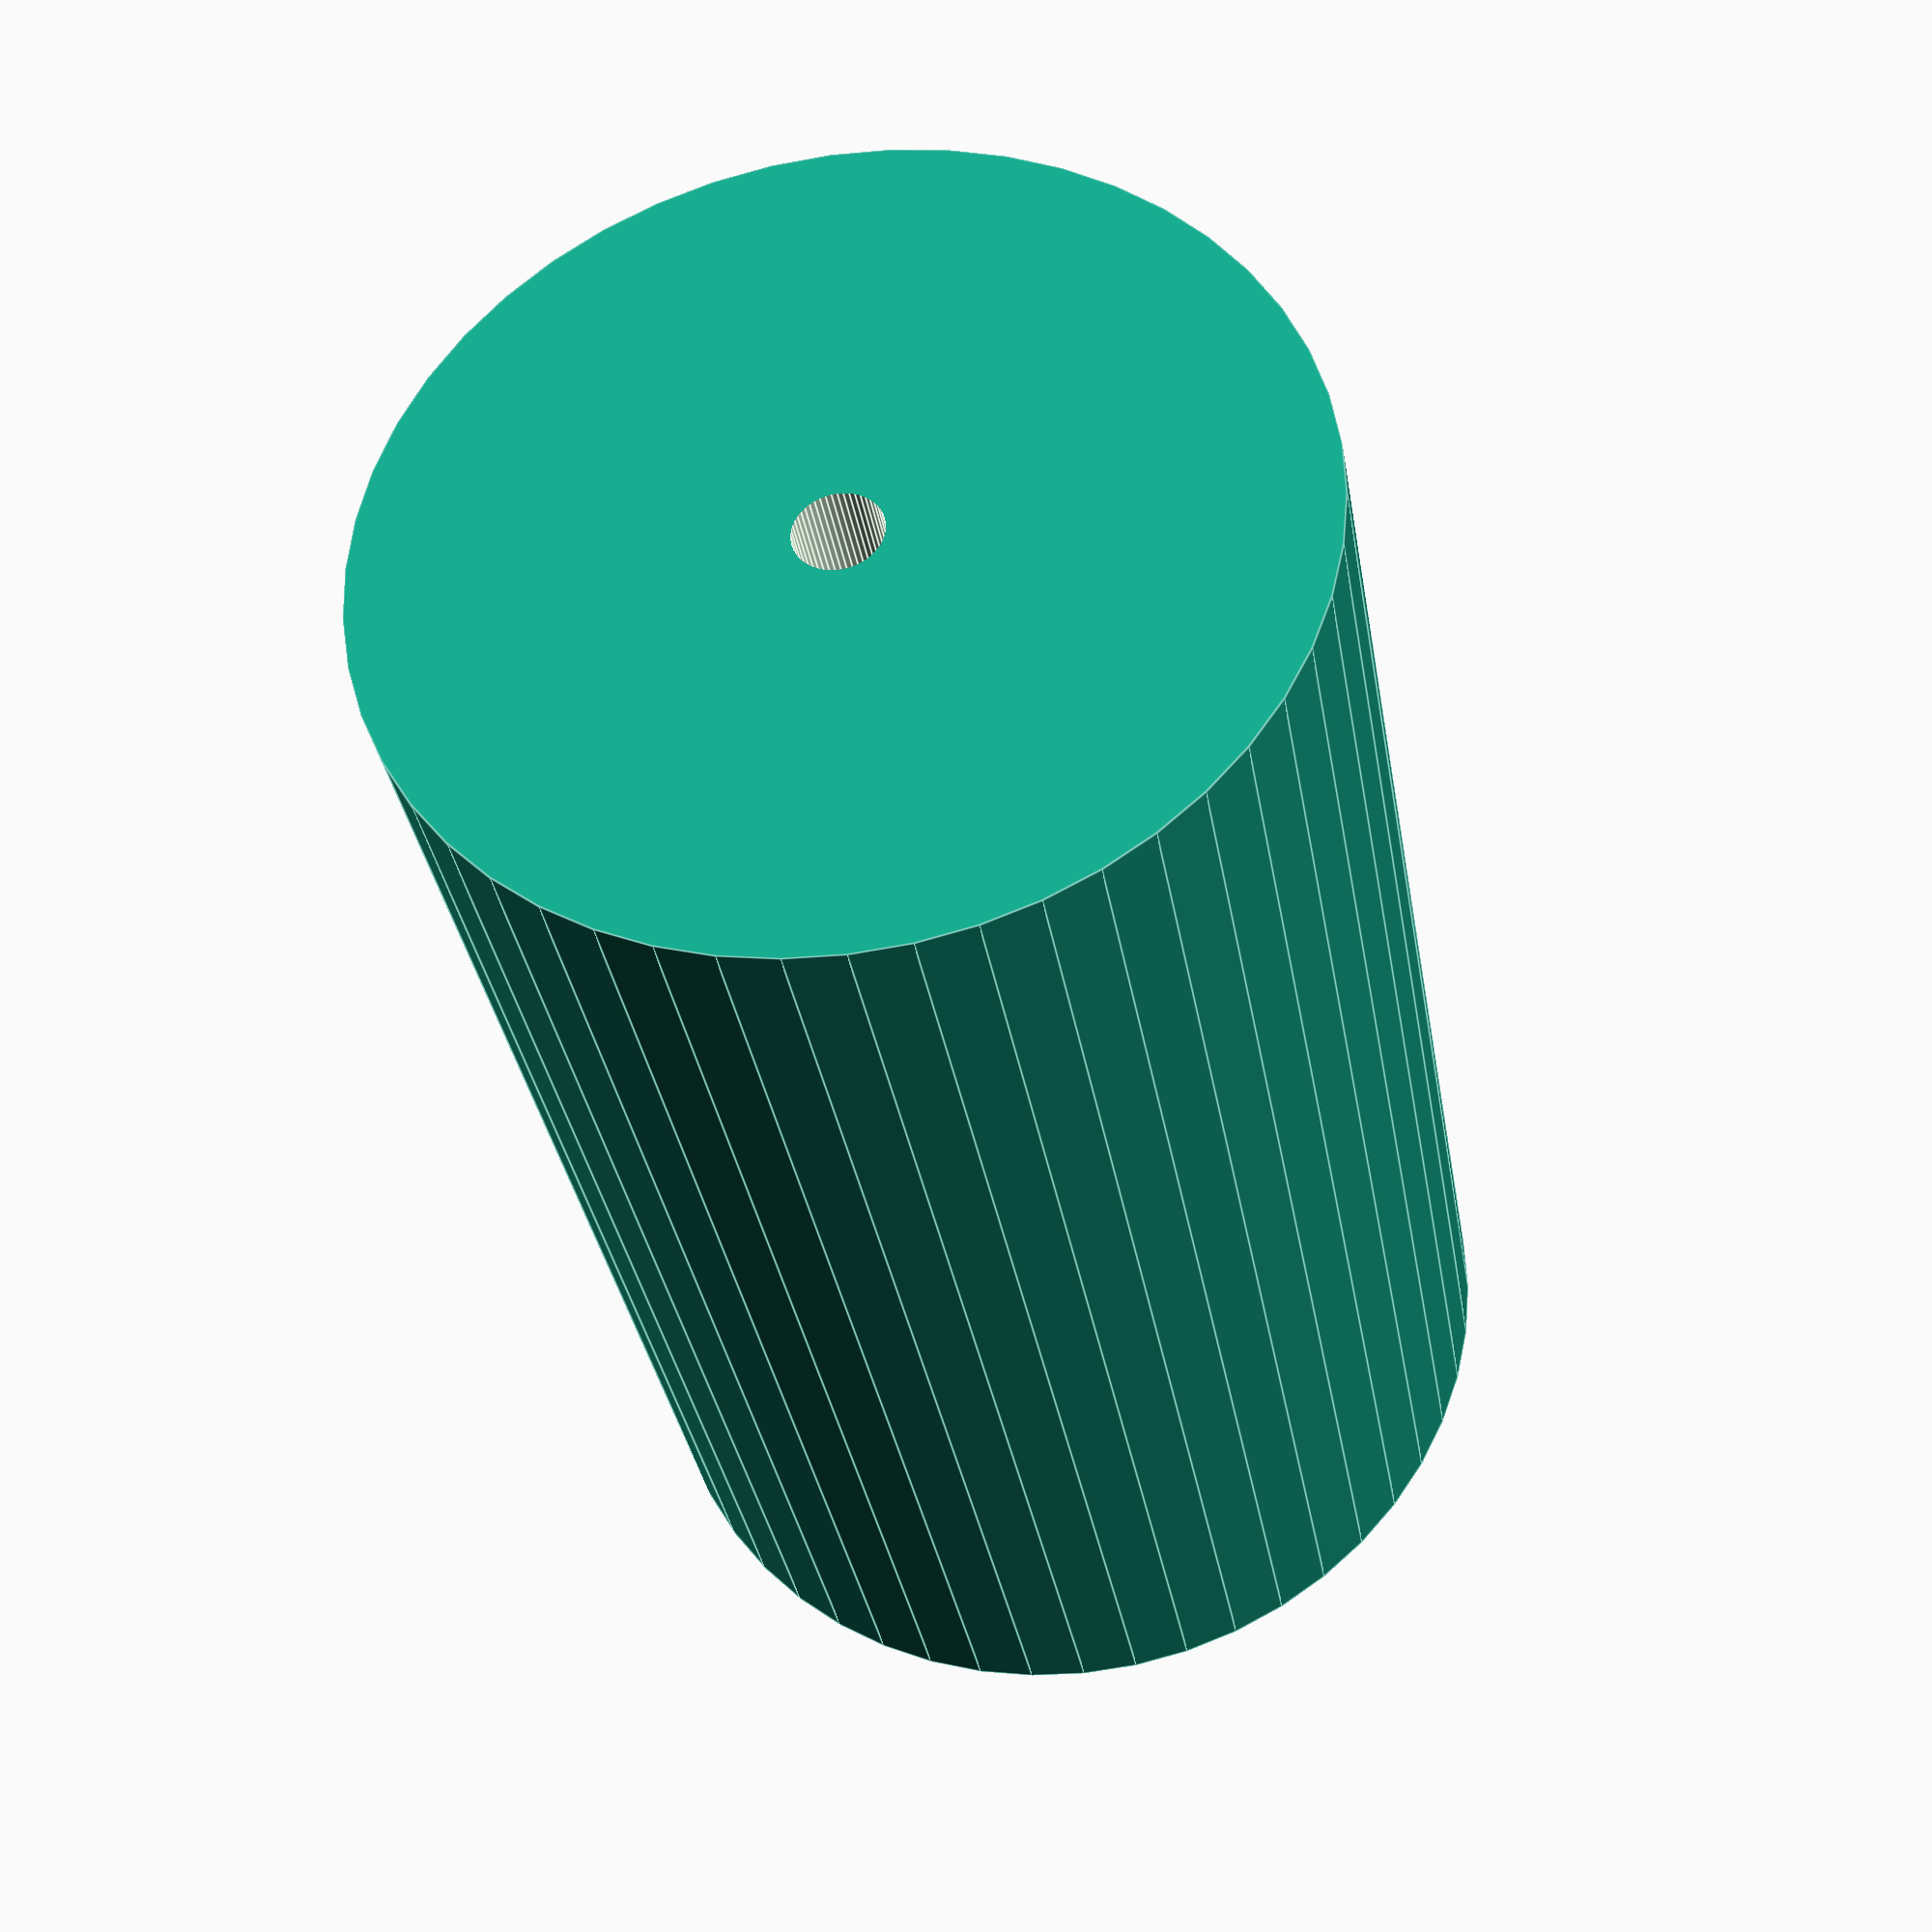
<openscad>
$fn = 50;


difference() {
	union() {
		translate(v = [0, 0, -25.5000000000]) {
			cylinder(h = 51, r = 16.2500000000);
		}
	}
	union() {
		translate(v = [0, 0, -100.0000000000]) {
			cylinder(h = 200, r = 1.5500000000);
		}
	}
}
</openscad>
<views>
elev=213.4 azim=160.2 roll=170.8 proj=p view=edges
</views>
